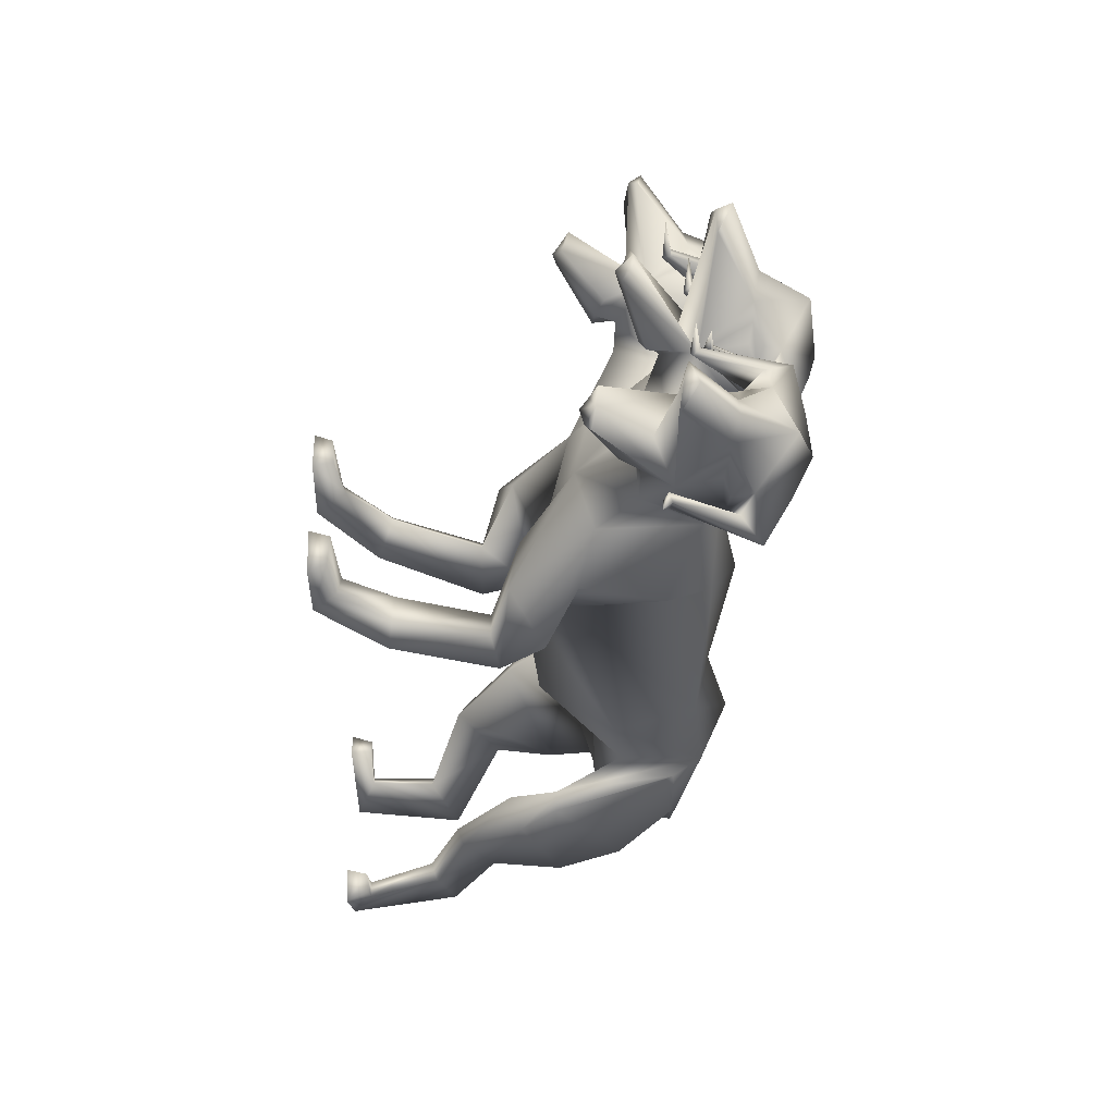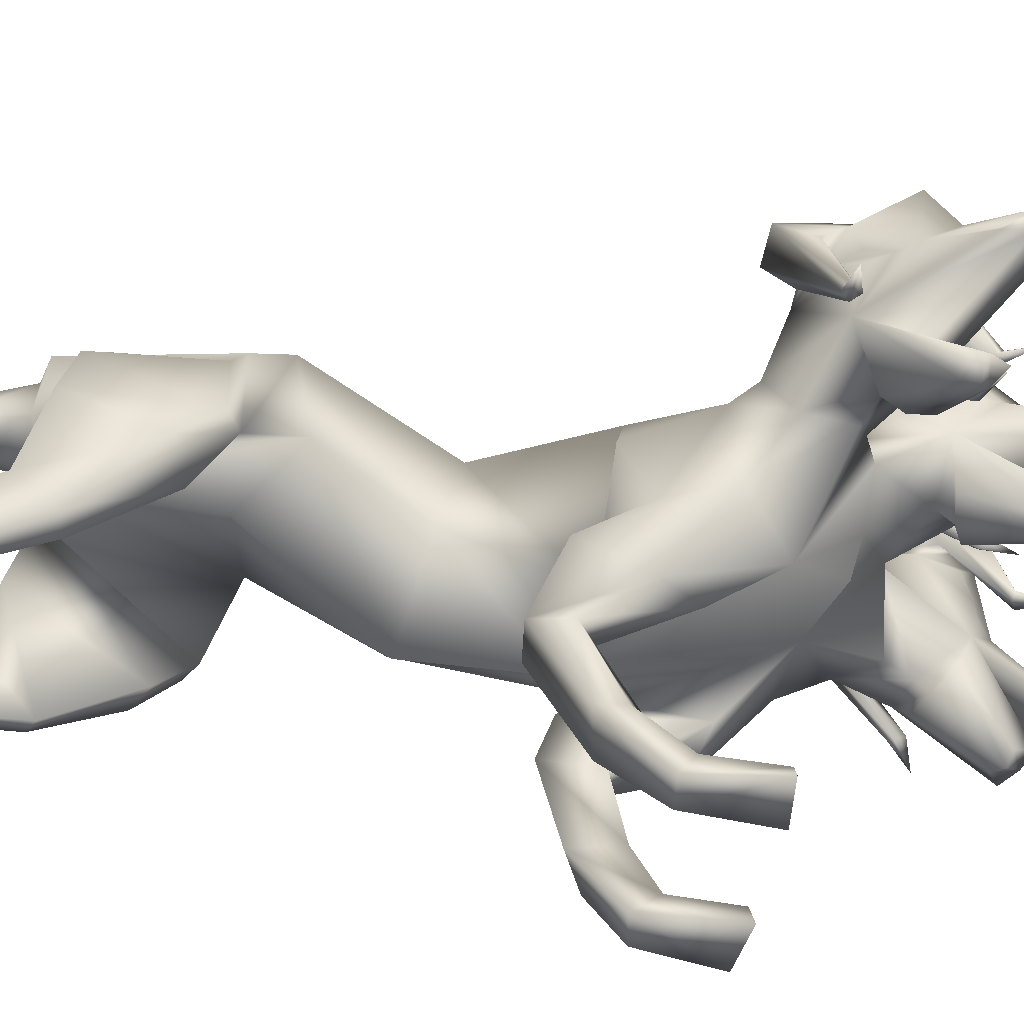
<metadata>
{"format":"obj","ext":"obj","renderer":"f3d","projection":"perspective","resolution":1024,"background":"white","views":[{"elev":49.8,"azim":88.2,"up":"+Z"},{"elev":-51.8,"azim":-101.4,"up":"+Y"}]}
</metadata>
<code>
o Cerberus_Cube.004
v -0.3013 -0.2833 -0.4343
v 0.2814 -0.2902 -0.4295
v -0.2317 0.0731 -0.4311
v 0.2329 0.07206 -0.4304
v -0.1276 0.09238 -0.7444
v 0.1393 0.09561 -0.7467
v -0.1142 -0.07421 -0.7804
v 0.1272 -0.0689 -0.7841
v -0.287 -0.08536 -0.7571
v 0.2974 -0.09197 -0.7524
v -0.1839 0.06812 -0.6961
v 0.1935 0.06918 -0.6968
v -0.2191 0.05416 -0.464
v 0.2208 0.05357 -0.4636
v -0.3485 -0.2842 -0.4672
v 0.33 -0.2945 -0.46
v -0.2868 -0.5801 -0.7515
v 0.2622 -0.5853 -0.7472
v -0.2858 -0.4863 -0.8476
v 0.2722 -0.4914 -0.8427
v -0.1828 -0.4726 -0.857
v 0.1707 -0.4725 -0.8589
v -0.2387 -0.6018 -0.7317
v 0.2119 -0.6046 -0.7307
v -0.2056 -0.9042 -1.07
v 0.1939 -0.9037 -1.067
v -0.1567 -0.9593 -1.172
v 0.1529 -0.9592 -1.173
v -0.2421 -0.9629 -1.179
v 0.2385 -0.9636 -1.173
v -0.2424 -0.905 -1.095
v 0.2327 -0.9051 -1.09
v -0.3131 -0.9062 -0.9777
v 0.2921 -0.9062 -0.9661
v -0.3416 -0.9739 -0.9849
v 0.3211 -0.9739 -0.9707
v -0.2473 -0.9739 -0.942
v 0.2235 -0.9739 -0.9362
v -0.2579 -0.9093 -0.9545
v 0.2351 -0.9093 -0.9478
v -0.1063 -0.618 -1.164
v 0.1096 -0.6144 -1.172
v -0.1612 -0.7025 -1.023
v 0.151 -0.701 -1.028
v -0.2096 -0.626 -1.143
v 0.2107 -0.6265 -1.143
v -0.2054 -0.6847 -1.052
v 0.1978 -0.685 -1.053
v -0.2609 -0.4279 -0.5246
v 0.2354 -0.4317 -0.522
v -0.3545 -0.3902 -0.5626
v 0.3332 -0.4009 -0.5552
v -0.3339 -0.2714 -0.7918
v 0.3326 -0.2813 -0.7849
v -0.1418 -0.3005 -0.8378
v 0.1414 -0.2967 -0.8405
v 0.03129 -0.2337 0.7495
v -0.1035 -0.1859 0.8213
v -0.01408 0.1781 0.5307
v 0.0492 0.231 0.3576
v 0.09469 -0.3805 0.2681
v -0.1666 0.1259 0.3522
v 0.2361 0.1414 0.4848
v -0.07646 -0.3073 0.2996
v 0.2176 -0.2904 0.3939
v -0.1883 -0.1103 -0.2882
v 0.206 -0.09112 -0.3626
v -0.1972 0.1429 -0.3309
v 0.1859 0.1615 -0.403
v -0.007578 -0.1675 -0.4183
v -0.01453 0.2533 -0.399
v -0.2821 -0.2548 0.3824
v 0.3181 -0.2308 0.5989
v -0.222 -0.009542 0.32
v 0.2931 0.01136 0.5047
v -0.2884 0.08859 0.5384
v 0.1986 0.1084 0.713
v -0.3204 -0.2046 0.5486
v 0.2356 -0.1864 0.747
v -0.1521 -0.4946 0.2467
v 0.3137 -0.4735 0.3913
v -0.1285 -0.4924 0.1495
v 0.3591 -0.4505 0.3052
v -0.02509 -0.4987 0.1647
v 0.2704 -0.4359 0.2513
v -0.09354 -0.4969 0.297
v 0.2365 -0.4706 0.3922
v -0.1614 -0.8839 0.4742
v 0.1559 -0.8851 0.4713
v -0.1343 -0.9694 0.42
v 0.1408 -0.9624 0.3988
v -0.2182 -0.9674 0.4086
v 0.2236 -0.9674 0.4165
v -0.21 -0.8948 0.4512
v 0.2082 -0.8985 0.4642
v -0.2287 -0.9124 0.6229
v 0.2287 -0.9124 0.6229
v -0.2548 -0.9648 0.6197
v 0.2548 -0.9648 0.6197
v -0.1217 -0.9648 0.6369
v 0.1217 -0.9648 0.6369
v -0.1368 -0.9056 0.6298
v 0.1368 -0.9056 0.6298
v -0.0694 -0.7978 0.29
v 0.2023 -0.7534 0.292
v -0.1264 -0.751 0.3922
v 0.1823 -0.7376 0.4154
v -0.19 -0.7794 0.2619
v 0.3131 -0.7582 0.35
v -0.1845 -0.7574 0.3348
v 0.2631 -0.7476 0.4067
v -0.153 -0.4034 0.5011
v 0.145 -0.387 0.5924
v -0.2396 -0.4417 0.3891
v 0.2848 -0.42 0.5625
v -0.2403 -0.3569 0.2177
v 0.3957 -0.3241 0.4399
v -0.02956 -0.3576 0.2026
v 0.2469 -0.3184 0.2901
v -0.07984 -0.1574 -0.7907
v 0.0854 -0.153 -0.7937
v -0.1388 0.08351 -0.8154
v 0.1388 0.08351 -0.8154
v 0.003401 -0.1529 -0.8033
v 0 0.1417 -0.7821
v 0 0.09765 -0.8372
v 0 -0.04135 -0.8302
v -0.07509 0.07492 -0.8299
v 0.07509 0.07492 -0.8299
v -0.07828 -0.03357 -0.8364
v 0.07828 -0.03357 -0.8364
v -0.05404 -0.05052 -0.9906
v 0.05404 -0.05052 -0.9906
v -0.04205 -0.003469 -1.022
v 0.04205 -0.003469 -1.022
v 0 -0.05527 -0.9659
v 0 0.01035 -1.028
v 0 -0.3376 -1.249
v 0 -0.3525 -1.201
v -0.02401 -0.339 -1.239
v 0.02401 -0.339 -1.239
v -0.02855 -0.3524 -1.218
v 0.02855 -0.3524 -1.218
v -0.04472 -0.1461 -0.01365
v 0.333 -0.1212 -0.04534
v -0.03173 0.09385 0.04556
v 0.3034 0.1159 0.01744
v 0.1531 -0.3365 -0.05824
v 0.1334 0.1625 0.04076
v -0.006122 0.2108 0.9348
v -0.07996 0.09586 1.087
v -0.1848 0.2492 1.17
v -0.07084 0.3167 1.096
v -0.2394 0.1459 1.367
v -0.2602 0.1579 1.37
v -0.2371 0.409 1.126
v -0.3166 0.1478 1.378
v -0.1006 0.2743 1.087
v -0.1484 0.246 1.128
v -0.09706 0.2329 1.1
v -0.04879 0.2522 1.054
v -0.212 -0.07155 1.28
v -0.2691 -0.0693 1.27
v -0.2144 -0.1013 1.228
v -0.1208 -0.03611 1.061
v -0.06322 0.3962 0.9934
v -0.1794 0.4299 0.9634
v -0.05685 0.3036 0.929
v -0.1542 0.3676 0.9
v 0.05148 0.3132 0.9348
v 0.06119 0.3503 1.033
v -0.01086 0.2876 1.09
v 0.005287 0.2337 0.9843
v -0.01807 0.09834 1.147
v -0.04191 0.1114 1.161
v -0.01902 0.1275 1.167
v -0.000934 0.1189 1.149
v -0.002833 0.1195 1.243
v -0.0672 0.2314 0.6728
v 0.00709 0.1032 0.8594
v -0.0102 0.009496 0.9356
v -0.1208 -0.05084 0.8543
v 0.1703 -0.08376 0.9738
v 0.03109 0.05483 0.9395
v 0.2516 -0.0725 0.8836
v 0.07259 0.1367 0.8873
v 0.2498 0.07282 0.8073
v -0.1243 0.2759 0.8272
v 0.1705 0.1263 0.8189
v -0.2277 0.1463 0.5894
v 0.1153 0.1602 0.7124
v -0.3353 0.1058 0.6376
v -0.3851 0.04705 0.5797
v -0.3041 0.1214 0.7523
v -0.4266 -0.09477 0.6403
v -0.2994 0.04142 0.8211
v -0.4221 -0.1053 0.7627
v -0.2619 -0.000717 0.8454
v -0.2336 0.09339 0.7732
v -0.1734 0.001482 0.995
v -0.4704 0.1005 1.075
v -0.4119 0.1022 1.001
v -0.4102 0.1117 1.027
v -0.3878 0.09739 1.037
v -0.3961 0.083 1.011
v -0.3208 0.2204 0.8674
v -0.3795 0.2727 0.9582
v -0.4032 0.3314 0.8667
v -0.3306 0.2976 0.7978
v -0.2429 0.296 0.8623
v -0.2855 0.3872 0.9137
v -0.1831 -0.05226 1.028
v -0.2532 -0.04148 1.014
v -0.2519 -0.1191 1.228
v -0.2821 -0.1041 1.203
v -0.319 -0.07589 1.241
v -0.1891 0.03957 1.035
v -0.3249 0.241 0.9554
v -0.315 0.2241 1.021
v -0.2947 0.2401 1.076
v -0.3075 0.2659 1.013
v -0.3238 0.1907 1.393
v -0.2609 0.2685 1.209
v -0.3554 0.154 1.336
v -0.3692 0.1406 1.321
v -0.3391 0.3058 0.9999
v -0.2937 0.2447 1.131
v -0.3104 0.08651 1.004
v -0.279 0.1997 0.837
v -0.1647 -0.2408 0.684
v 0.07437 0.1677 1.043
v 0.1562 0.02315 1.171
v 0.2713 0.1622 1.264
v 0.172 0.2618 1.207
v 0.3121 0.02706 1.445
v 0.3353 0.03368 1.446
v 0.352 0.1594 1.298
v 0.406 0.04843 1.467
v 0.1905 0.2151 1.192
v 0.2328 0.1723 1.225
v 0.1782 0.1745 1.2
v 0.1331 0.2092 1.161
v 0.2264 -0.04055 1.094
v 0.2632 -0.1863 1.319
v 0.2505 -0.2086 1.264
v 0.2827 -0.2334 1.256
v 0.1482 -0.1038 1.126
v 0.1992 -0.1275 1.08
v 0.1769 0.3525 1.114
v 0.1454 0.2718 1.041
v 0.04279 0.3047 1.057
v 0.04785 0.3313 1.159
v 0.1067 0.2478 1.204
v 0.07213 0.2116 1.095
v 0.07306 0.05647 1.24
v 0.1001 0.0621 1.254
v 0.08197 0.08216 1.263
v 0.06131 0.07994 1.245
v 0.06893 0.06911 1.339
v 0.2255 -0.06517 1.056
v 0.1855 0.2339 0.9304
v 0.5085 -0.03447 1.131
v 0.4477 -0.01111 1.063
v 0.4497 -0.004501 1.089
v 0.4253 -0.01453 1.1
v 0.4284 -0.02726 1.072
v 0.3786 0.1394 0.9496
v 0.4532 0.1661 1.04
v 0.4844 0.2284 0.9531
v 0.402 0.22 0.8876
v 0.253 0.3153 1.011
v 0.3203 0.2306 0.9588
v 0.2958 0.3625 1.078
v 0.3859 0.3032 1.015
v 0.2666 -0.1292 1.054
v 0.3111 -0.2216 1.228
v 0.317 -0.1943 1.299
v 0.3589 -0.2069 1.261
v 0.3927 0.1481 1.039
v 0.3831 0.1262 1.103
v 0.3703 0.1399 1.16
v 0.385 0.1693 1.1
v 0.3882 0.01033 1.449
v 0.3566 0.3103 1.232
v 0.4248 0.0126 1.404
v 0.4341 -0.001696 1.387
v 0.4241 0.2024 1.088
v 0.3737 0.1381 1.216
v 0.3681 0.006181 1.053
v 0.3314 0.1436 0.9156
v -0.5217 0.109 0.6097
v -0.627 -0.0342 0.696
v -0.7444 0.09275 0.8151
v -0.7067 0.1565 0.6826
v -0.8894 -0.0554 0.9125
v -0.8941 -0.04093 0.9313
v -0.7541 0.2653 0.8343
v -0.8942 -0.04171 0.9892
v -0.6815 0.126 0.7173
v -0.7067 0.09619 0.7743
v -0.6792 0.08306 0.7223
v -0.6472 0.1059 0.6657
v -0.7366 -0.2513 0.8679
v -0.7294 -0.2368 0.9236
v -0.6779 -0.2617 0.8733
v -0.54 -0.162 0.7648
v -0.6383 0.2617 0.6481
v -0.6129 0.3257 0.752
v -0.5468 0.1954 0.6479
v -0.5341 0.2833 0.7286
v -0.5637 0.1808 0.5413
v -0.6693 0.1816 0.5395
v -0.6959 0.1195 0.6279
v -0.5794 0.1005 0.6062
v -0.6833 -0.07238 0.6734
v -0.6995 -0.06017 0.6966
v -0.712 -0.05165 0.6724
v -0.6934 -0.05742 0.6536
v -0.7819 -0.08683 0.6684
v -0.4252 0.2092 0.7114
v -0.5144 -0.0952 0.791
v -0.5828 0.04267 1.105
v -0.5184 0.05641 1.037
v -0.5455 0.05669 1.038
v -0.5522 0.03563 1.02
v -0.5223 0.03231 1.026
v -0.4406 0.1908 0.9107
v -0.539 0.2216 0.9722
v -0.4716 0.3102 0.9732
v -0.4011 0.2867 0.8982
v -0.4676 0.2469 0.8217
v -0.5437 0.3232 0.8557
v -0.5049 -0.1561 0.8278
v -0.4962 -0.1299 0.8946
v -0.6729 -0.2722 0.9132
v -0.6555 -0.2453 0.9397
v -0.7012 -0.2254 0.9729
v -0.5411 -0.07169 0.8192
v -0.5296 0.1823 0.9236
v -0.5864 0.1434 0.9259
v -0.6444 0.1367 0.9109
v -0.5935 0.1833 0.9105
v -0.9224 -0.00548 0.9913
v -0.7812 0.1134 0.8917
v -0.8535 -0.01456 1.02
v -0.8341 -0.01946 1.034
v -0.5925 0.2308 0.9331
v -0.6981 0.1229 0.9168
v -0.5403 -0.005111 0.9214
v -0.4062 0.1482 0.8703
f 11 5 7
f 11 7 9
f 8 6 12
f 8 12 10
f 13 3 5
f 13 5 11
f 6 4 14
f 6 14 12
f 15 1 3
f 15 3 13
f 4 2 16
f 4 16 14
f 9 15 13
f 9 13 11
f 14 16 10
f 14 10 12
f 39 25 31
f 39 31 33
f 32 26 40
f 32 40 34
f 33 31 29
f 33 29 35
f 30 32 34
f 30 34 36
f 35 29 27
f 35 27 37
f 28 30 36
f 28 36 38
f 37 27 25
f 37 25 39
f 26 28 38
f 26 38 40
f 35 37 39
f 35 39 33
f 40 38 36
f 40 36 34
f 43 41 21
f 43 21 23
f 22 42 44
f 22 44 24
f 25 27 41
f 25 41 43
f 42 28 26
f 42 26 44
f 41 45 19
f 41 19 21
f 20 46 42
f 20 42 22
f 27 29 45
f 27 45 41
f 46 30 28
f 46 28 42
f 45 47 17
f 45 17 19
f 18 48 46
f 18 46 20
f 29 31 47
f 29 47 45
f 48 32 30
f 48 30 46
f 47 43 23
f 47 23 17
f 24 44 48
f 24 48 18
f 31 25 43
f 31 43 47
f 44 26 32
f 44 32 48
f 1 15 51
f 1 51 49
f 52 16 2
f 52 2 50
f 17 23 49
f 17 49 51
f 50 24 18
f 50 18 52
f 53 51 15
f 53 15 9
f 16 52 54
f 16 54 10
f 19 17 51
f 19 51 53
f 52 18 20
f 52 20 54
f 55 53 9
f 55 9 7
f 10 54 56
f 10 56 8
f 21 19 53
f 21 53 55
f 54 20 22
f 54 22 56
f 7 1 49
f 7 49 55
f 50 2 8
f 50 8 56
f 23 21 55
f 23 55 49
f 56 22 24
f 56 24 50
f 61 58 230
f 61 230 64
f 57 58 61
f 57 61 65
f 74 62 64
f 74 64 72
f 65 63 75
f 65 75 73
f 72 78 76
f 72 76 74
f 77 79 73
f 77 73 75
f 102 88 94
f 102 94 96
f 95 89 103
f 95 103 97
f 96 94 92
f 96 92 98
f 93 95 97
f 93 97 99
f 98 92 90
f 98 90 100
f 91 93 99
f 91 99 101
f 100 90 88
f 100 88 102
f 89 91 101
f 89 101 103
f 98 100 102
f 98 102 96
f 103 101 99
f 103 99 97
f 106 104 84
f 106 84 86
f 85 105 107
f 85 107 87
f 88 90 104
f 88 104 106
f 105 91 89
f 105 89 107
f 104 108 82
f 104 82 84
f 83 109 105
f 83 105 85
f 90 92 108
f 90 108 104
f 109 93 91
f 109 91 105
f 108 110 80
f 108 80 82
f 81 111 109
f 81 109 83
f 92 94 110
f 92 110 108
f 111 95 93
f 111 93 109
f 110 106 86
f 110 86 80
f 87 107 111
f 87 111 81
f 94 88 106
f 94 106 110
f 107 89 95
f 107 95 111
f 114 112 230
f 114 230 78
f 57 113 115
f 57 115 79
f 80 86 112
f 80 112 114
f 113 87 81
f 113 81 115
f 116 114 78
f 116 78 72
f 79 115 117
f 79 117 73
f 82 80 114
f 82 114 116
f 115 81 83
f 115 83 117
f 118 116 72
f 118 72 64
f 73 117 119
f 73 119 65
f 84 82 116
f 84 116 118
f 117 83 85
f 117 85 119
f 64 230 112
f 64 112 118
f 113 57 65
f 113 65 119
f 86 84 118
f 86 118 112
f 119 85 87
f 119 87 113
f 124 70 66
f 124 66 120
f 67 70 124
f 67 124 121
f 122 68 71
f 122 71 125
f 71 69 123
f 71 123 125
f 122 5 3
f 122 3 68
f 4 6 123
f 4 123 69
f 120 7 5
f 120 5 122
f 6 8 121
f 6 121 123
f 1 7 120
f 1 120 66
f 121 8 2
f 121 2 67
f 1 66 68
f 1 68 3
f 69 67 2
f 69 2 4
f 128 122 125
f 128 125 126
f 125 123 129
f 125 129 126
f 127 124 120
f 127 120 130
f 121 124 127
f 121 127 131
f 130 120 122
f 130 122 128
f 123 121 131
f 123 131 129
f 132 130 128
f 132 128 134
f 129 131 133
f 129 133 135
f 136 127 130
f 136 130 132
f 131 127 136
f 131 136 133
f 134 128 126
f 134 126 137
f 126 129 135
f 126 135 137
f 140 134 137
f 140 137 138
f 137 135 141
f 137 141 138
f 139 136 132
f 139 132 142
f 133 136 139
f 133 139 143
f 142 132 134
f 142 134 140
f 135 133 143
f 135 143 141
f 138 139 142
f 138 142 140
f 143 139 138
f 143 138 141
f 146 144 64
f 146 64 62
f 65 145 147
f 65 147 63
f 68 66 144
f 68 144 146
f 145 67 69
f 145 69 147
f 144 148 61
f 144 61 64
f 61 148 145
f 61 145 65
f 66 70 148
f 66 148 144
f 148 70 67
f 148 67 145
f 149 146 62
f 149 62 60
f 63 147 149
f 63 149 60
f 71 68 146
f 71 146 149
f 147 69 71
f 147 71 149
f 152 155 154
f 152 154 151
f 152 223 222
f 152 222 155
f 152 153 156
f 152 156 223
f 154 155 222
f 154 222 157
f 153 158 161
f 153 161 150
f 152 159 158
f 152 158 153
f 151 160 159
f 151 159 152
f 150 161 160
f 150 160 151
f 161 158 159
f 161 159 160
f 151 154 157
f 151 157 217
f 151 217 163
f 151 163 162
f 163 214 164
f 163 164 162
f 214 212 165
f 214 165 164
f 151 162 164
f 151 164 165
f 153 166 167
f 153 167 156
f 166 168 169
f 166 169 167
f 168 170 173
f 168 173 150
f 166 171 170
f 166 170 168
f 153 172 171
f 153 171 166
f 150 173 172
f 150 172 153
f 173 174 175
f 173 175 172
f 172 175 176
f 172 176 171
f 171 176 177
f 171 177 170
f 170 177 174
f 170 174 173
f 174 178 175
f 174 177 178
f 176 178 177
f 175 178 176
f 151 165 212
f 151 212 200
f 151 181 180
f 151 180 150
f 200 182 181
f 200 181 151
f 57 181 182
f 57 182 58
f 77 187 185
f 77 185 79
f 180 181 184
f 180 184 186
f 57 79 185
f 57 185 183
f 150 188 169
f 150 169 168
f 150 180 179
f 150 179 188
f 187 77 191
f 187 191 189
f 189 191 180
f 189 180 186
f 76 190 62
f 76 62 74
f 63 191 77
f 63 77 75
f 59 179 180
f 59 180 191
f 190 59 60
f 190 60 62
f 60 59 191
f 60 191 63
f 59 190 199
f 59 199 179
f 229 188 179
f 229 179 199
f 229 210 169
f 229 169 188
f 230 58 182
f 230 182 198
f 200 228 198
f 200 198 182
f 228 229 199
f 228 199 198
f 228 200 212
f 228 212 213
f 204 203 201
f 203 202 201
f 205 201 202
f 205 204 201
f 209 206 205
f 209 205 202
f 208 209 202
f 208 202 203
f 207 208 203
f 207 203 204
f 206 207 204
f 206 204 205
f 229 226 207
f 229 207 206
f 226 211 208
f 226 208 207
f 211 210 209
f 211 209 208
f 210 229 206
f 210 206 209
f 211 167 169
f 211 169 210
f 226 156 167
f 226 167 211
f 228 213 215
f 228 215 216
f 214 215 213
f 214 213 212
f 163 216 215
f 163 215 214
f 228 216 163
f 228 163 217
f 228 217 157
f 228 157 225
f 218 219 220
f 218 220 221
f 229 228 219
f 229 219 218
f 228 227 220
f 228 220 219
f 227 226 221
f 227 221 220
f 226 229 218
f 226 218 221
f 225 157 222
f 225 222 224
f 227 223 156
f 227 156 226
f 227 224 222
f 227 222 223
f 227 228 225
f 227 225 224
f 190 192 194
f 190 194 199
f 76 193 192
f 76 192 190
f 194 196 198
f 194 198 199
f 183 184 181
f 183 181 57
f 76 78 195
f 76 195 193
f 78 230 197
f 78 197 195
f 196 197 230
f 196 230 198
f 233 232 235
f 233 235 236
f 233 236 238
f 233 238 237
f 233 237 284
f 233 284 234
f 235 283 238
f 235 238 236
f 234 231 242
f 234 242 239
f 233 234 239
f 233 239 240
f 232 233 240
f 232 240 241
f 231 232 241
f 231 241 242
f 242 241 240
f 242 240 239
f 232 243 283
f 232 283 235
f 232 244 277
f 232 277 243
f 277 244 245
f 277 245 246
f 246 245 247
f 246 247 248
f 232 247 245
f 232 245 244
f 234 284 273
f 234 273 249
f 249 273 271
f 249 271 250
f 250 231 254
f 250 254 251
f 249 250 251
f 249 251 252
f 234 249 252
f 234 252 253
f 231 234 253
f 231 253 254
f 254 253 256
f 254 256 255
f 253 252 257
f 253 257 256
f 252 251 258
f 252 258 257
f 251 254 255
f 251 255 258
f 255 256 259
f 255 259 258
f 257 258 259
f 256 257 259
f 232 260 248
f 232 248 247
f 232 231 186
f 232 186 184
f 260 232 184
f 260 184 183
f 231 250 271
f 231 271 261
f 231 261 189
f 231 189 186
f 290 187 189
f 290 189 261
f 290 261 271
f 290 271 272
f 260 183 185
f 260 185 289
f 289 185 187
f 289 187 290
f 289 275 248
f 289 248 260
f 265 262 264
f 264 262 263
f 266 263 262
f 266 262 265
f 270 263 266
f 270 266 267
f 269 264 263
f 269 263 270
f 268 265 264
f 268 264 269
f 267 266 265
f 267 265 268
f 290 267 268
f 290 268 287
f 287 268 269
f 287 269 274
f 274 269 270
f 274 270 272
f 272 270 267
f 272 267 290
f 274 272 271
f 274 271 273
f 287 274 273
f 287 273 284
f 289 278 276
f 289 276 275
f 246 248 275
f 246 275 276
f 277 246 276
f 277 276 278
f 289 243 277
f 289 277 278
f 289 286 283
f 289 283 243
f 279 282 281
f 279 281 280
f 290 279 280
f 290 280 289
f 289 280 281
f 289 281 288
f 288 281 282
f 288 282 287
f 287 282 279
f 287 279 290
f 286 285 238
f 286 238 283
f 288 287 284
f 288 284 237
f 288 237 238
f 288 238 285
f 288 285 286
f 288 286 289
f 293 292 295
f 293 295 296
f 293 296 343
f 293 343 344
f 293 344 297
f 293 297 294
f 295 298 343
f 295 343 296
f 294 291 302
f 294 302 299
f 293 294 299
f 293 299 300
f 292 293 300
f 292 300 301
f 291 292 301
f 291 301 302
f 302 301 300
f 302 300 299
f 292 338 298
f 292 298 295
f 292 303 304
f 292 304 338
f 304 303 305
f 304 305 335
f 335 305 306
f 335 306 333
f 292 306 305
f 292 305 303
f 294 297 308
f 294 308 307
f 307 308 310
f 307 310 309
f 309 291 314
f 309 314 311
f 307 309 311
f 307 311 312
f 294 307 312
f 294 312 313
f 291 294 313
f 291 313 314
f 314 313 316
f 314 316 315
f 313 312 317
f 313 317 316
f 312 311 318
f 312 318 317
f 311 314 315
f 311 315 318
f 315 316 319
f 315 319 318
f 317 318 319
f 316 317 319
f 292 321 333
f 292 333 306
f 292 291 193
f 292 193 195
f 321 292 195
f 321 195 197
f 291 309 310
f 291 310 320
f 291 320 192
f 291 192 193
f 350 194 192
f 350 192 320
f 350 320 310
f 350 310 331
f 321 197 196
f 321 196 349
f 349 196 194
f 349 194 350
f 349 334 333
f 349 333 321
f 325 322 324
f 324 322 323
f 326 323 322
f 326 322 325
f 330 323 326
f 330 326 327
f 329 324 323
f 329 323 330
f 328 325 324
f 328 324 329
f 327 326 325
f 327 325 328
f 350 327 328
f 350 328 347
f 347 328 329
f 347 329 332
f 332 329 330
f 332 330 331
f 331 330 327
f 331 327 350
f 332 331 310
f 332 310 308
f 347 332 308
f 347 308 297
f 349 337 336
f 349 336 334
f 335 333 334
f 335 334 336
f 304 335 336
f 304 336 337
f 349 338 304
f 349 304 337
f 349 346 298
f 349 298 338
f 339 342 341
f 339 341 340
f 350 339 340
f 350 340 349
f 349 340 341
f 349 341 348
f 348 341 342
f 348 342 347
f 347 342 339
f 347 339 350
f 346 345 343
f 346 343 298
f 348 347 297
f 348 297 344
f 348 344 343
f 348 343 345
f 348 345 346
f 348 346 349

</code>
